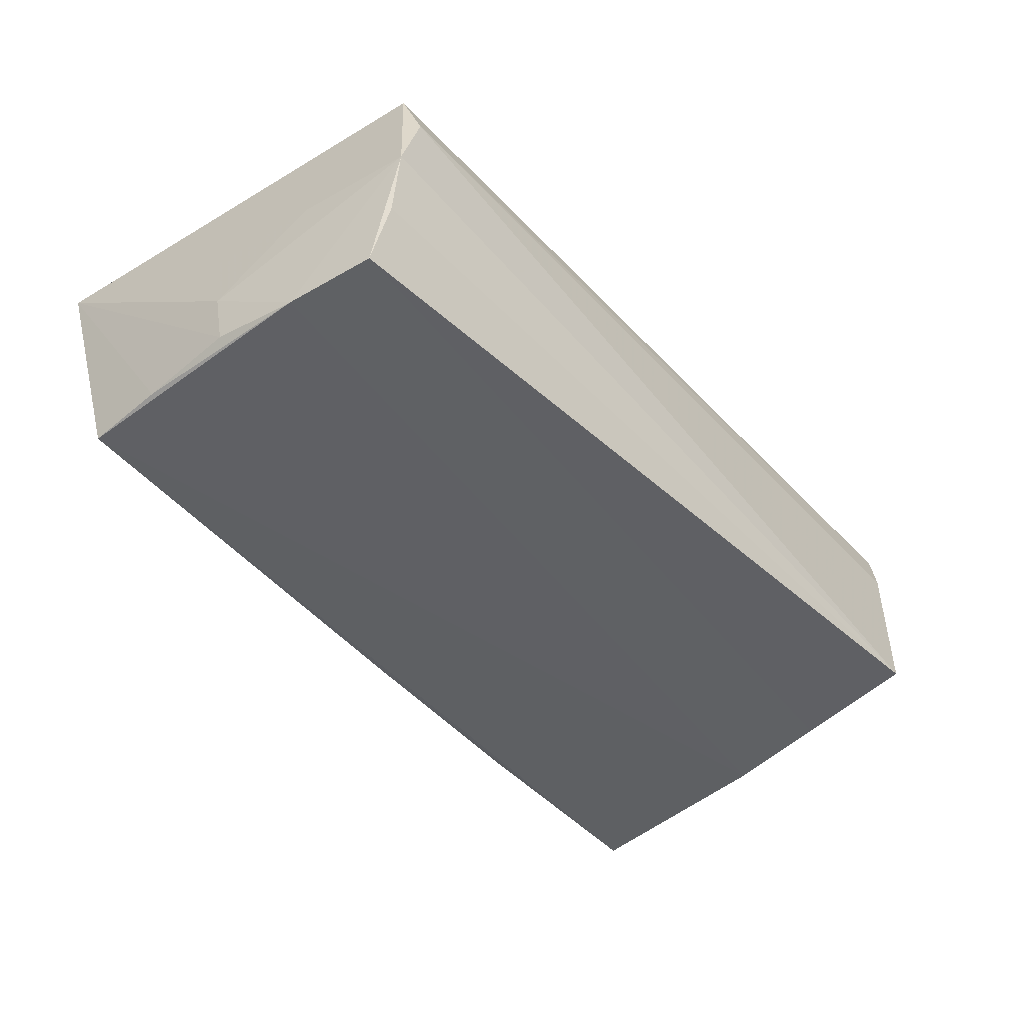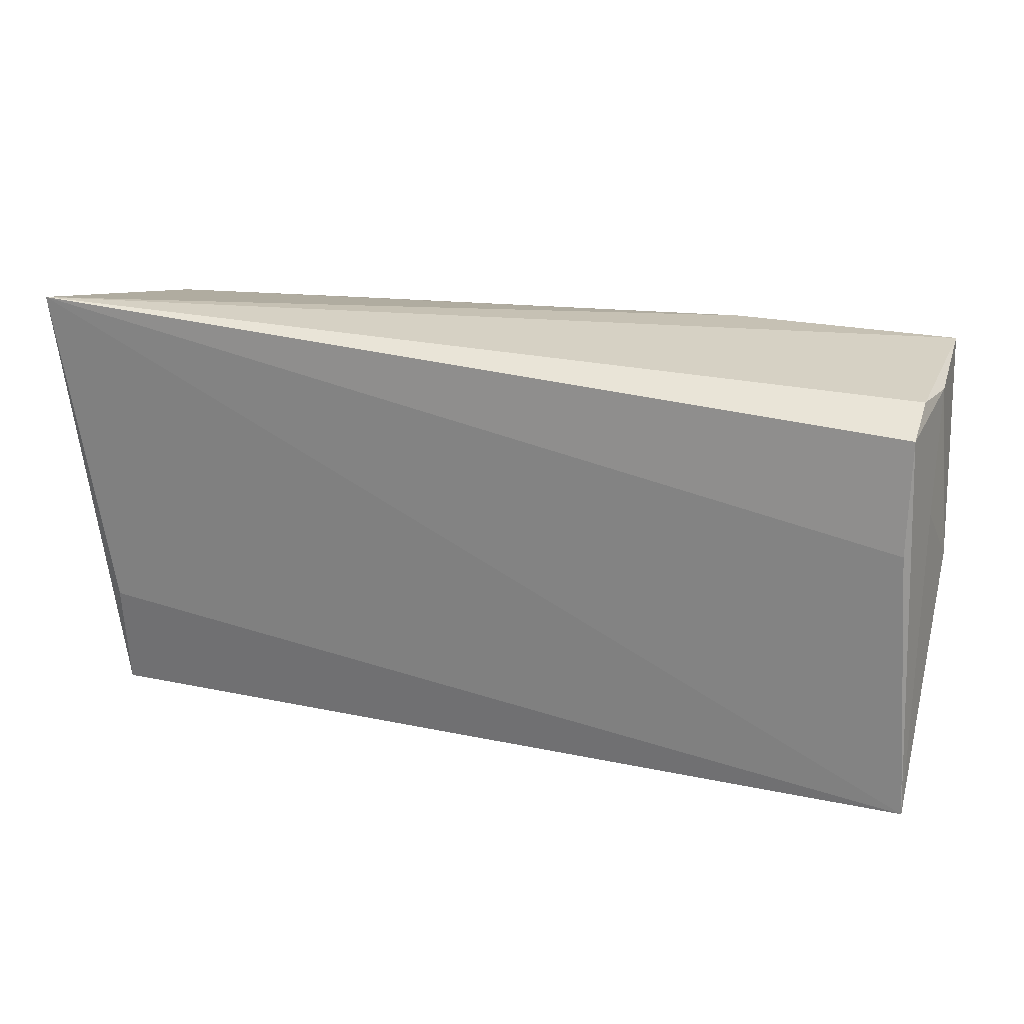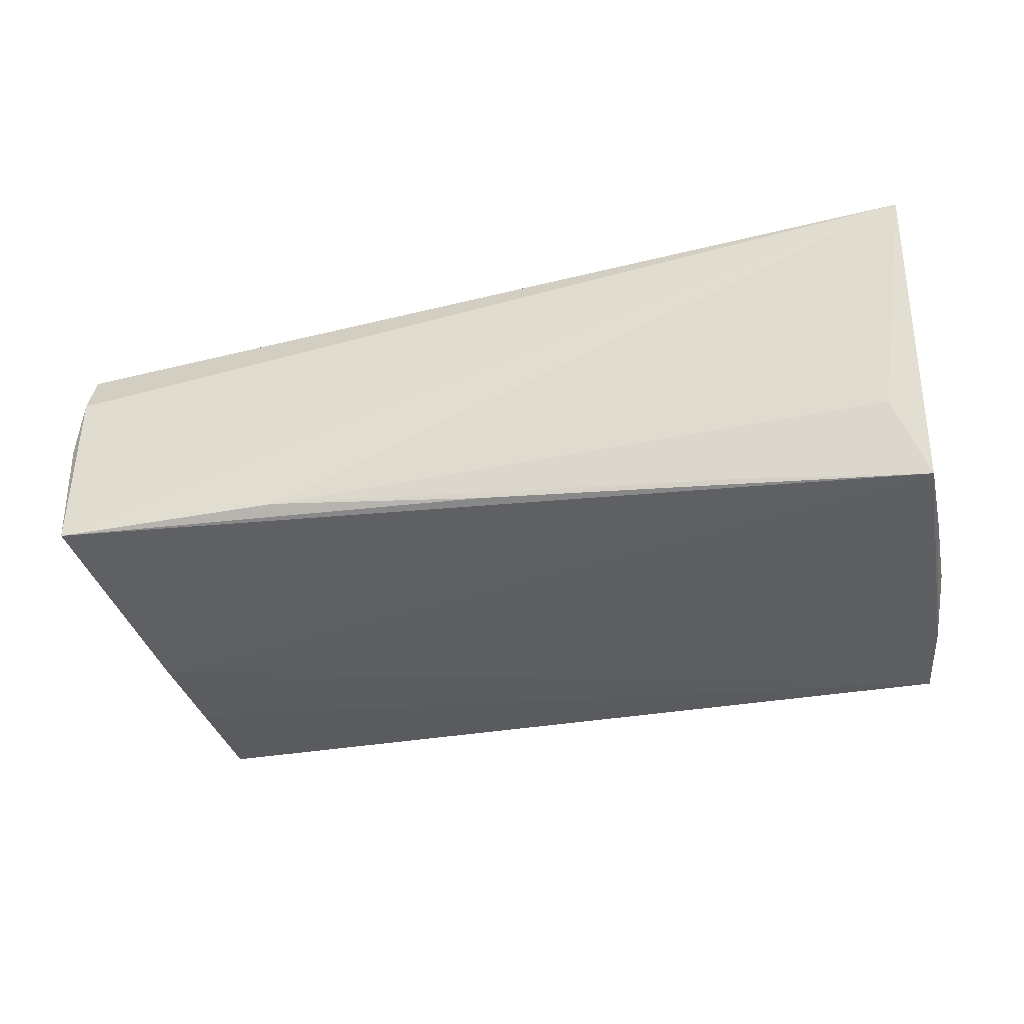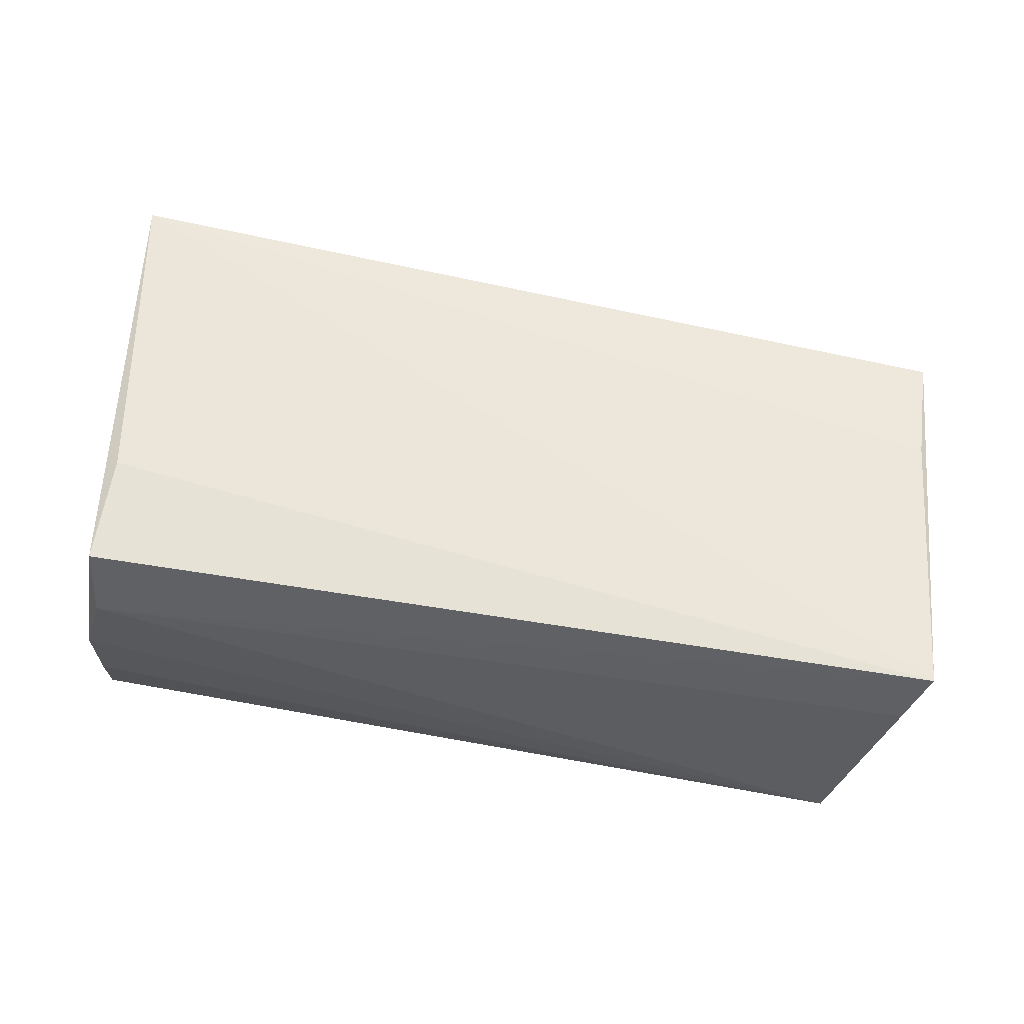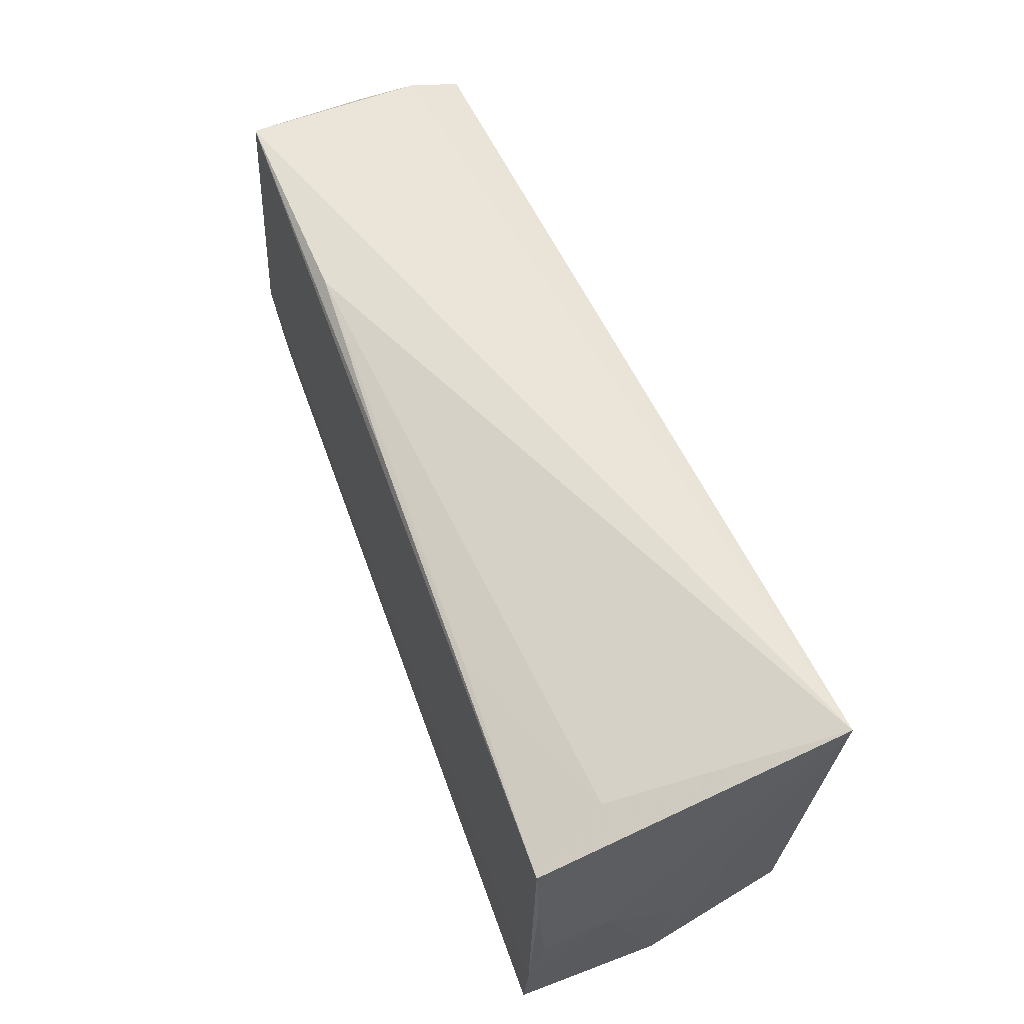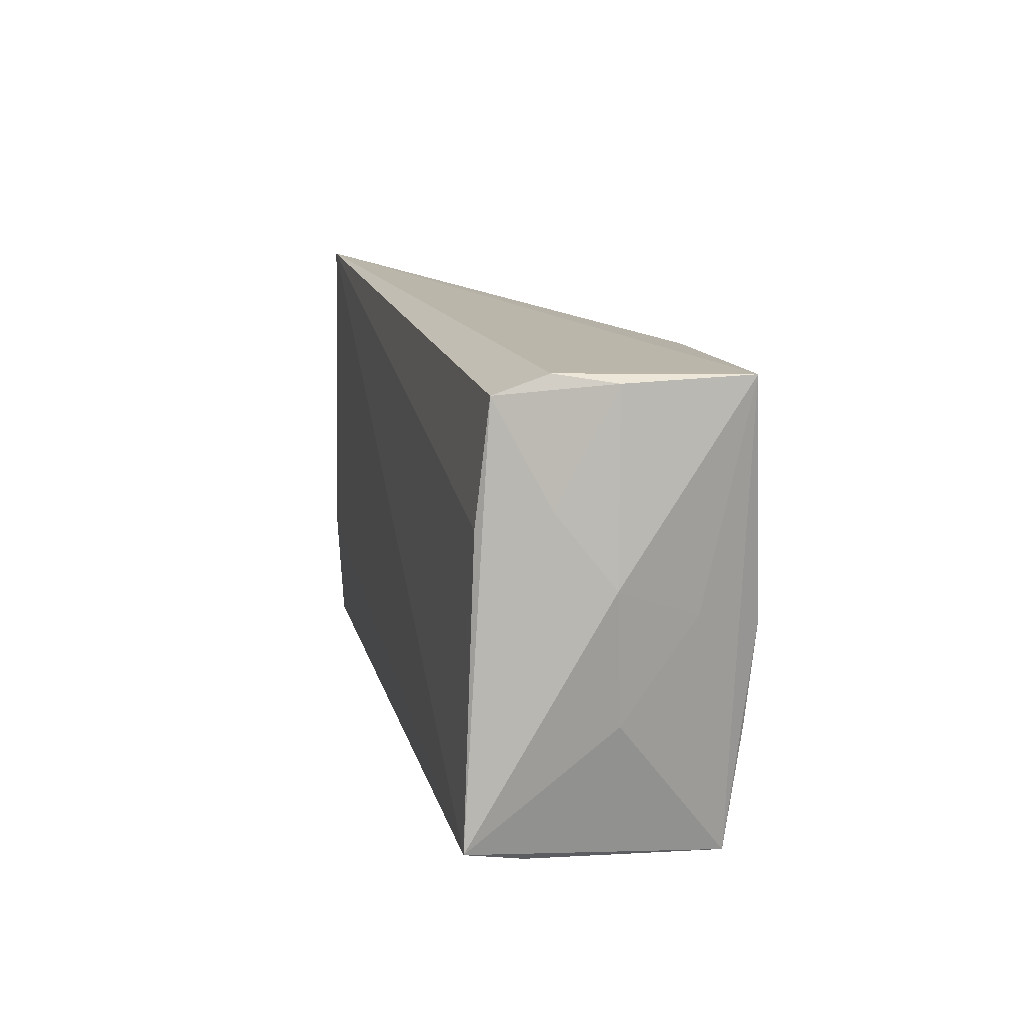
<metadata>
{"format":"obj","ext":"obj","renderer":"f3d","projection":"perspective","resolution":1024,"background":"white","views":[{"elev":-45.5,"azim":-48.4,"up":"+Z"},{"elev":28.0,"azim":20.3,"up":"+Y"},{"elev":-40.8,"azim":-167.9,"up":"+Z"},{"elev":59.7,"azim":9.9,"up":"+Z"},{"elev":56.9,"azim":-110.8,"up":"+Y"},{"elev":13.0,"azim":79.6,"up":"+Y"}]}
</metadata>
<code>
v 0.0568 0.005102 -0.0002782
v -0.05004 -0.02689 -0.009271
v -0.04987 -0.02763 0.0003604
v -0.05285 0.000367 0.001806
v 0.05459 0.0263 -0.0007958
v -0.0536 -0.003699 -0.01622
v -0.04697 -0.02744 0.01018
v -0.04938 0.02169 -0.0084
v -0.02754 0.02071 -0.01612
v 0.05365 0.02531 0.01247
v 0.04855 -0.013 -0.01661
v -0.05418 0.02964 0.01774
v 0.05324 0.001188 -0.009943
v 0.04839 -0.02763 -0.01458
v -0.04729 -0.01103 0.01905
v 0.05361 0.02671 -0.01555
v -0.05353 0.007868 -0.01709
v 0.0572 -0.02234 0.01602
v 0.05394 0.01156 0.0142
v 0.05466 -0.02434 0.009102
v -0.0472 -0.02438 0.01828
v -0.05248 -0.01425 -0.01772
v 0.02635 0.02613 -0.01473
v 0.04935 -0.0006892 -0.01772
v -0.05143 -0.01338 0.001516
v 0.0006037 0.02325 -0.01603
v 0.05351 0.0274 0.006234
v 0.05547 0.01337 0.006212
v -0.05097 -0.02497 -0.01772
v -0.05364 -0.001987 -0.008223
v 0.05511 -0.01012 -0.001037
v -0.05332 0.01779 -0.01734
f 1 18 31
f 31 18 14
f 12 18 19
f 14 16 13
f 13 31 14
f 13 16 1
f 1 31 13
f 28 18 1
f 12 19 10
f 10 19 18
f 18 28 10
f 14 18 20
f 20 7 14
f 18 7 20
f 30 22 3
f 14 7 3
f 21 7 18
f 12 3 21
f 21 3 7
f 24 16 14
f 16 24 32
f 32 24 22
f 12 8 32
f 27 16 12
f 12 10 27
f 30 3 25
f 25 3 12
f 29 3 22
f 22 24 29
f 15 18 12
f 12 21 15
f 15 21 18
f 12 16 23
f 23 8 12
f 6 22 30
f 30 12 6
f 1 16 5
f 16 27 5
f 5 27 10
f 5 28 1
f 5 10 28
f 4 12 30
f 30 25 4
f 4 25 12
f 14 3 2
f 2 29 14
f 3 29 2
f 11 24 14
f 14 29 11
f 11 29 24
f 9 32 8
f 8 23 9
f 17 32 22
f 22 6 17
f 12 32 17
f 17 6 12
f 32 9 26
f 26 9 23
f 16 32 26
f 26 23 16

</code>
